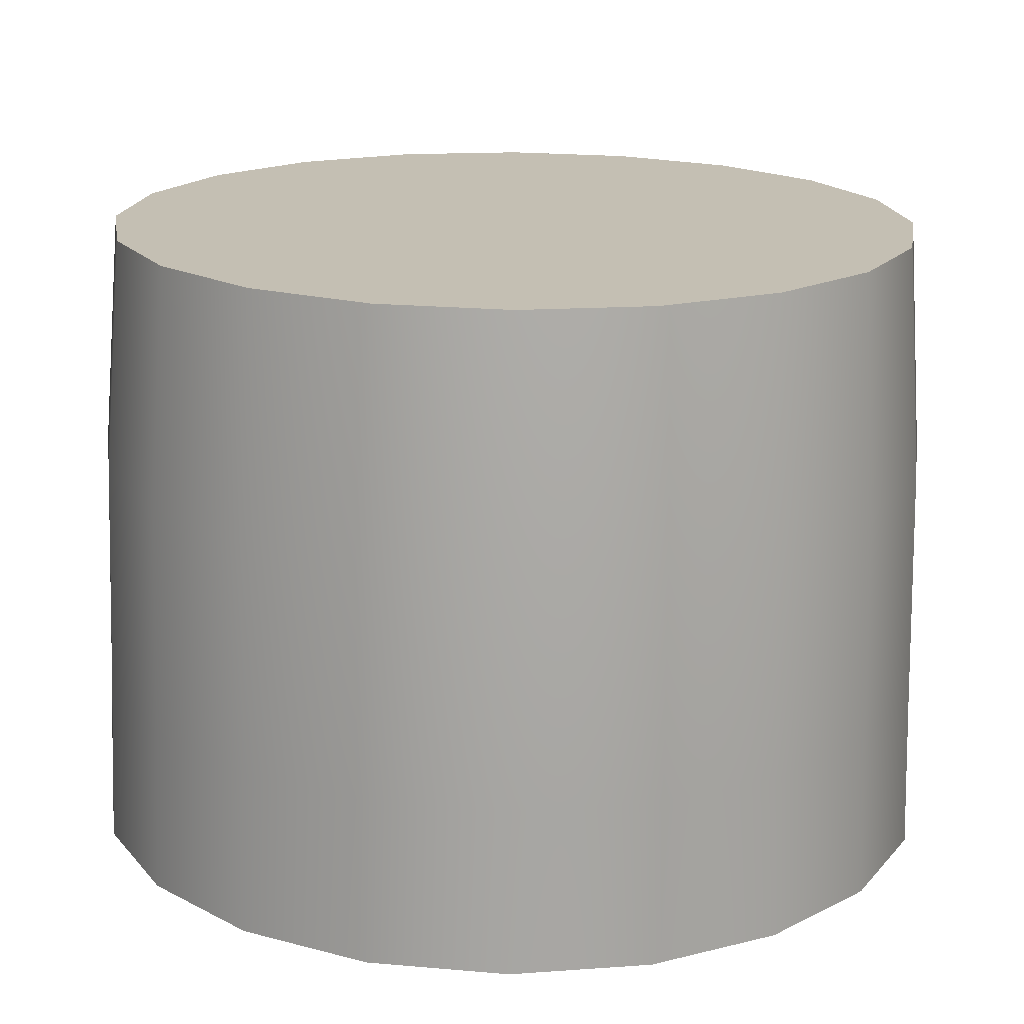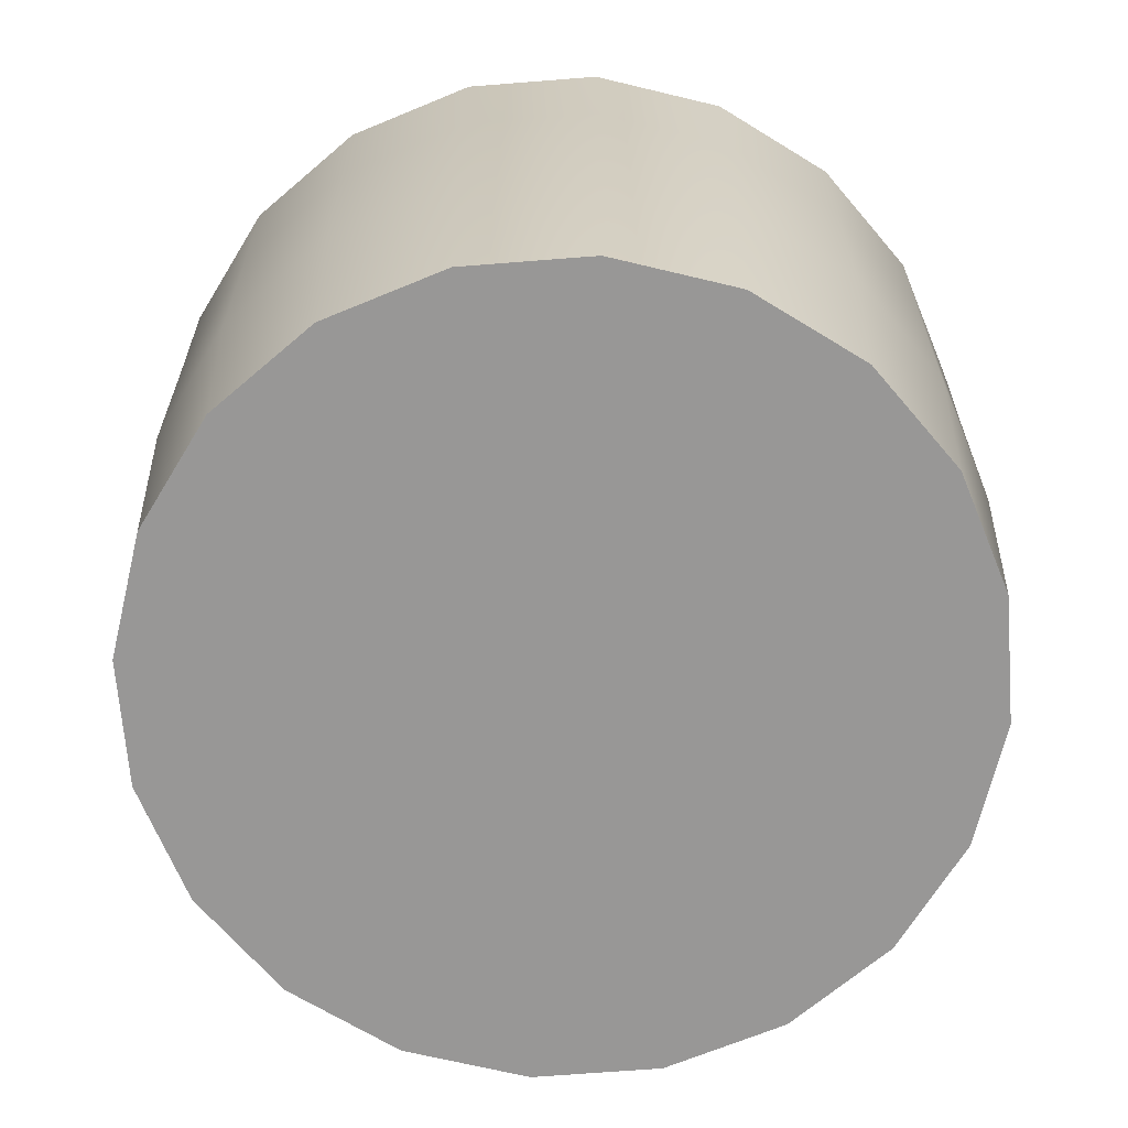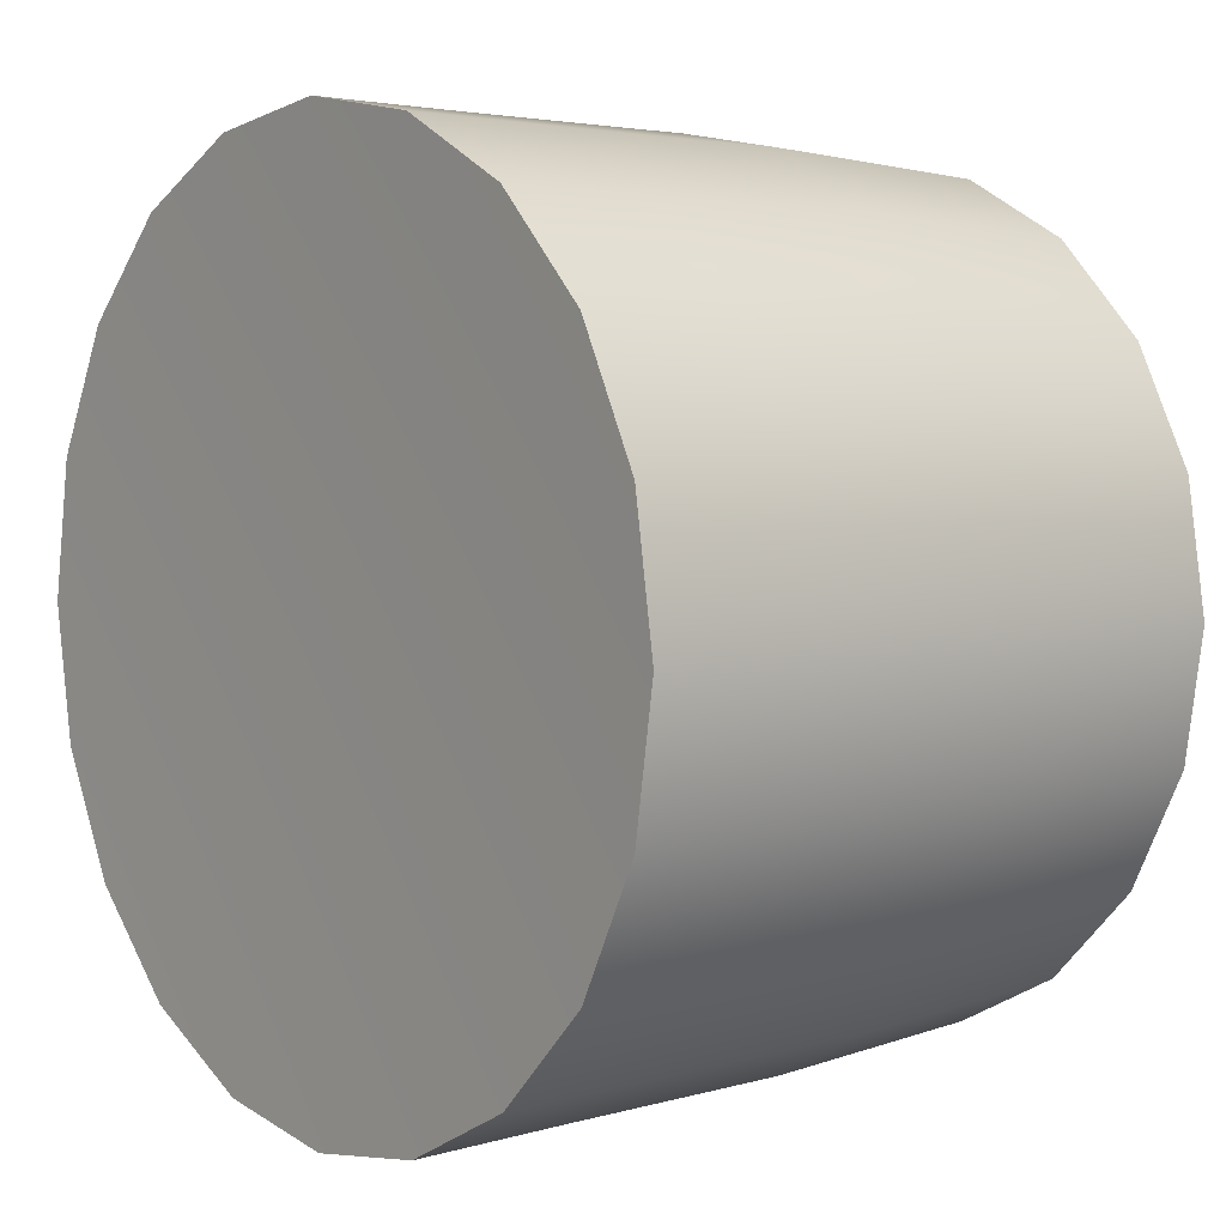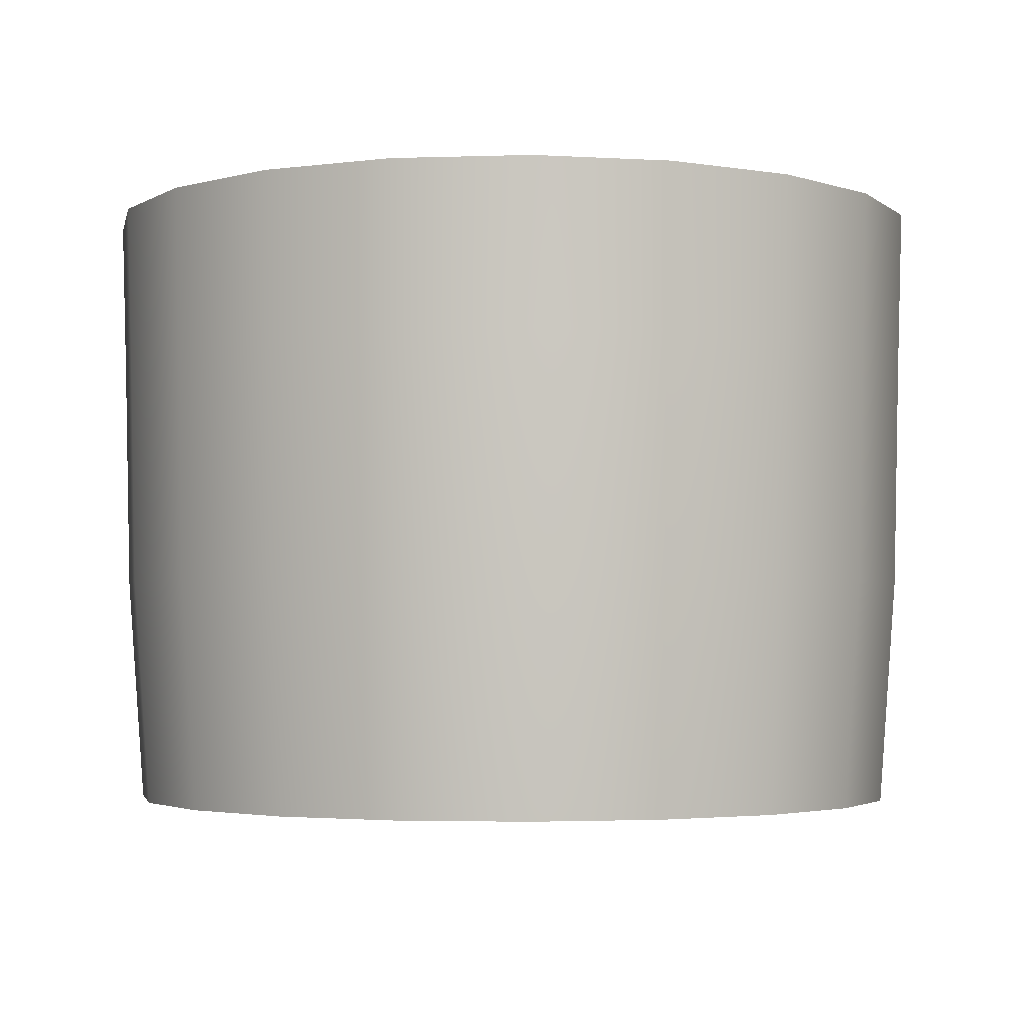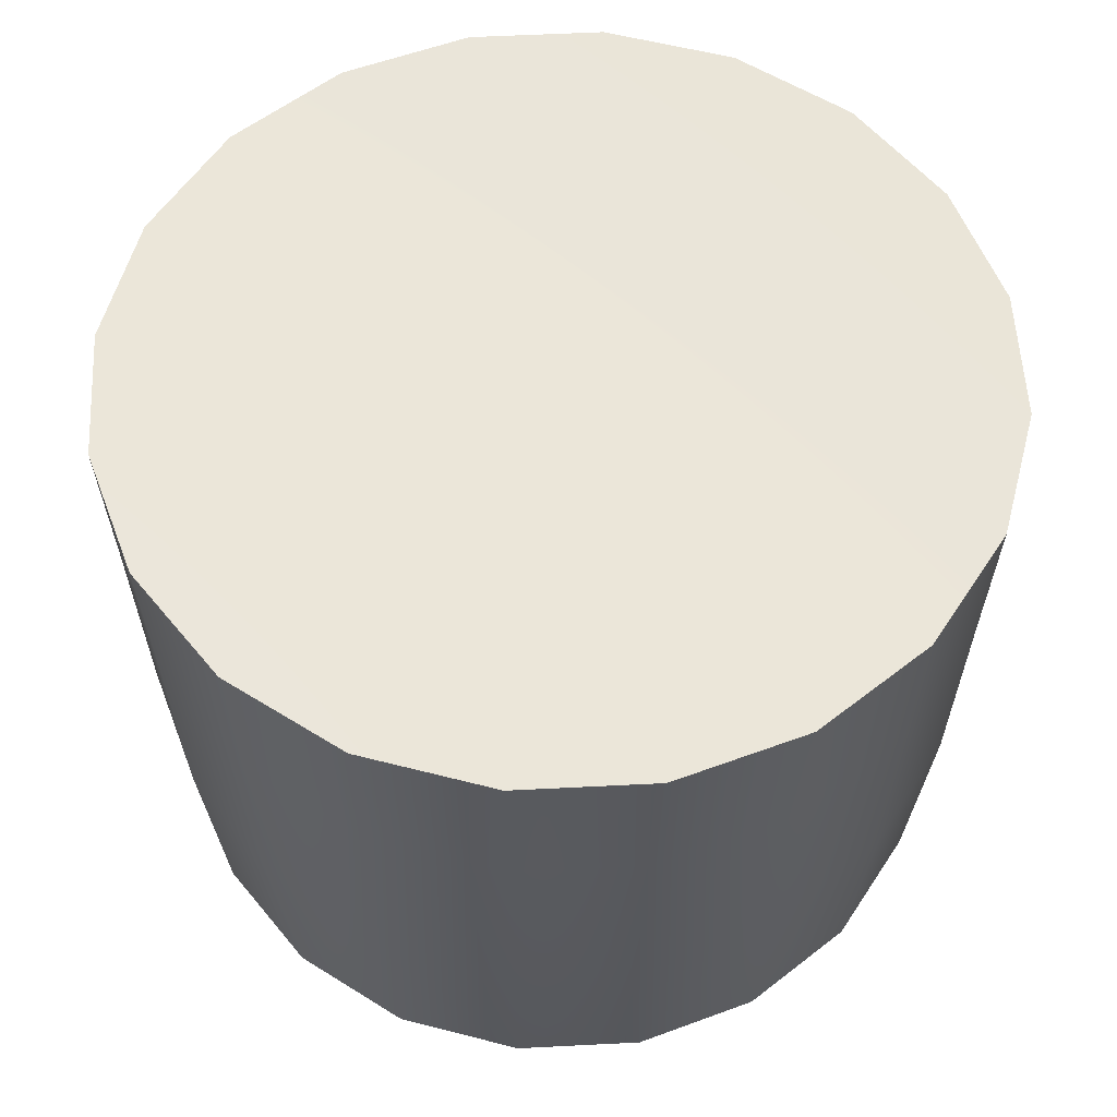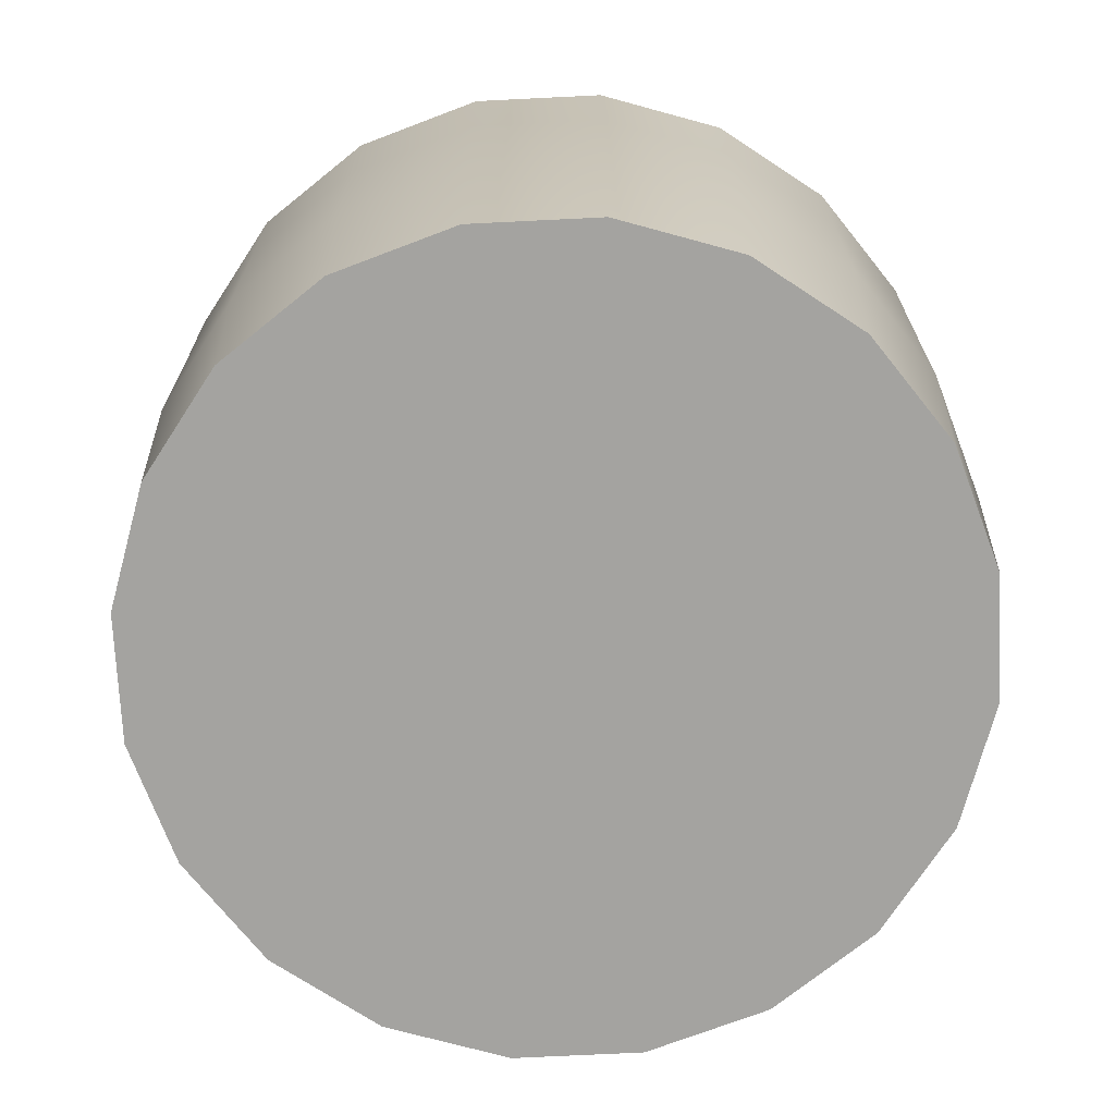
<metadata>
{"format":"obj","ext":"obj","renderer":"f3d","projection":"perspective","resolution":1024,"background":"white","views":[{"elev":-72.3,"azim":-0.5,"up":"+Z"},{"elev":-68.3,"azim":-94.5,"up":"+Y"},{"elev":4.4,"azim":-128.9,"up":"+Z"},{"elev":-3.1,"azim":-110.5,"up":"+Y"},{"elev":57.2,"azim":78.0,"up":"+Y"},{"elev":-72.9,"azim":83.8,"up":"+Y"}]}
</metadata>
<code>
g default
v 12.73 75.44 14.51
v 12.2 75.44 13.47
v 11.37 75.44 12.64
v 10.32 75.44 12.11
v 9.165 75.44 11.92
v 8.007 75.44 12.11
v 6.962 75.44 12.64
v 6.133 75.44 13.47
v 5.601 75.44 14.51
v 5.417 75.44 15.67
v 5.601 75.44 16.83
v 6.133 75.44 17.87
v 6.962 75.44 18.7
v 8.007 75.44 19.23
v 9.165 75.44 19.42
v 10.32 75.44 19.23
v 11.37 75.44 18.7
v 12.2 75.44 17.87
v 12.73 75.44 16.83
v 12.91 75.44 15.67
v 12.97 81.22 14.43
v 12.4 81.22 13.32
v 11.52 81.22 12.43
v 10.4 81.22 11.86
v 9.165 81.22 11.67
v 7.928 81.22 11.86
v 6.812 81.22 12.43
v 5.927 81.22 13.32
v 5.358 81.22 14.43
v 5.162 81.22 15.67
v 5.358 81.22 16.91
v 5.927 81.22 18.02
v 6.812 81.22 18.91
v 7.928 81.22 19.48
v 9.165 81.22 19.67
v 10.4 81.22 19.48
v 11.52 81.22 18.91
v 12.4 81.22 18.02
v 12.97 81.22 16.91
v 13.17 81.22 15.67
v 9.165 75.44 15.67
v 9.165 81.12 15.67
v 12.88 77.59 14.46
v 12.32 77.59 13.38
v 11.46 77.59 12.51
v 10.37 77.59 11.96
v 9.165 77.59 11.77
v 7.958 77.59 11.96
v 6.869 77.59 12.51
v 6.005 77.59 13.38
v 5.45 77.59 14.46
v 5.259 77.59 15.67
v 5.45 77.59 16.88
v 6.005 77.59 17.97
v 6.869 77.59 18.83
v 7.958 77.59 19.39
v 9.165 77.59 19.58
v 10.37 77.59 19.39
v 11.46 77.59 18.83
v 12.32 77.59 17.97
v 12.88 77.59 16.88
v 13.07 77.59 15.67
v 12.93 79.72 14.45
v 13.12 79.72 15.67
v 12.93 79.72 16.89
v 12.37 79.72 18
v 11.49 79.72 18.87
v 10.39 79.72 19.43
v 9.165 79.72 19.63
v 7.942 79.72 19.43
v 6.838 79.72 18.87
v 5.963 79.72 18
v 5.401 79.72 16.89
v 5.207 79.72 15.67
v 5.401 79.72 14.45
v 5.963 79.72 13.34
v 6.838 79.72 12.47
v 7.942 79.72 11.91
v 9.165 79.72 11.71
v 10.39 79.72 11.91
v 11.49 79.72 12.47
v 12.37 79.72 13.34
g pCylinder1
f 43 44 63
f 63 44 82
f 44 45 82
f 82 45 81
f 45 46 81
f 81 46 80
f 46 47 80
f 80 47 79
f 47 48 79
f 79 48 78
f 48 49 78
f 78 49 77
f 49 50 77
f 77 50 76
f 50 51 76
f 76 51 75
f 51 52 75
f 75 52 74
f 52 53 74
f 74 53 73
f 53 54 73
f 73 54 72
f 54 55 72
f 72 55 71
f 55 56 71
f 71 56 70
f 56 57 70
f 70 57 69
f 57 58 69
f 69 58 68
f 58 59 68
f 68 59 67
f 59 60 67
f 67 60 66
f 60 61 66
f 66 61 65
f 61 62 65
f 65 62 64
f 62 43 64
f 64 43 63
f 2 1 41
f 3 2 41
f 4 3 41
f 5 4 41
f 6 5 41
f 7 6 41
f 8 7 41
f 9 8 41
f 10 9 41
f 11 10 41
f 12 11 41
f 13 12 41
f 14 13 41
f 15 14 41
f 16 15 41
f 17 16 41
f 18 17 41
f 19 18 41
f 20 19 41
f 1 20 41
f 21 22 42
f 22 23 42
f 23 24 42
f 24 25 42
f 25 26 42
f 26 27 42
f 27 28 42
f 28 29 42
f 29 30 42
f 30 31 42
f 31 32 42
f 32 33 42
f 33 34 42
f 34 35 42
f 35 36 42
f 36 37 42
f 37 38 42
f 38 39 42
f 39 40 42
f 40 21 42
f 1 2 43
f 43 2 44
f 2 3 44
f 44 3 45
f 3 4 45
f 45 4 46
f 4 5 46
f 46 5 47
f 5 6 47
f 47 6 48
f 6 7 48
f 48 7 49
f 7 8 49
f 49 8 50
f 8 9 50
f 50 9 51
f 9 10 51
f 51 10 52
f 10 11 52
f 52 11 53
f 11 12 53
f 53 12 54
f 12 13 54
f 54 13 55
f 13 14 55
f 55 14 56
f 14 15 56
f 56 15 57
f 15 16 57
f 57 16 58
f 16 17 58
f 58 17 59
f 17 18 59
f 59 18 60
f 18 19 60
f 60 19 61
f 19 20 61
f 61 20 62
f 20 1 62
f 62 1 43
f 64 63 40
f 40 63 21
f 65 64 39
f 39 64 40
f 66 65 38
f 38 65 39
f 67 66 37
f 37 66 38
f 68 67 36
f 36 67 37
f 69 68 35
f 35 68 36
f 70 69 34
f 34 69 35
f 71 70 33
f 33 70 34
f 72 71 32
f 32 71 33
f 73 72 31
f 31 72 32
f 74 73 30
f 30 73 31
f 75 74 29
f 29 74 30
f 76 75 28
f 28 75 29
f 77 76 27
f 27 76 28
f 78 77 26
f 26 77 27
f 79 78 25
f 25 78 26
f 80 79 24
f 24 79 25
f 81 80 23
f 23 80 24
f 82 81 22
f 22 81 23
f 63 82 21
f 21 82 22

</code>
